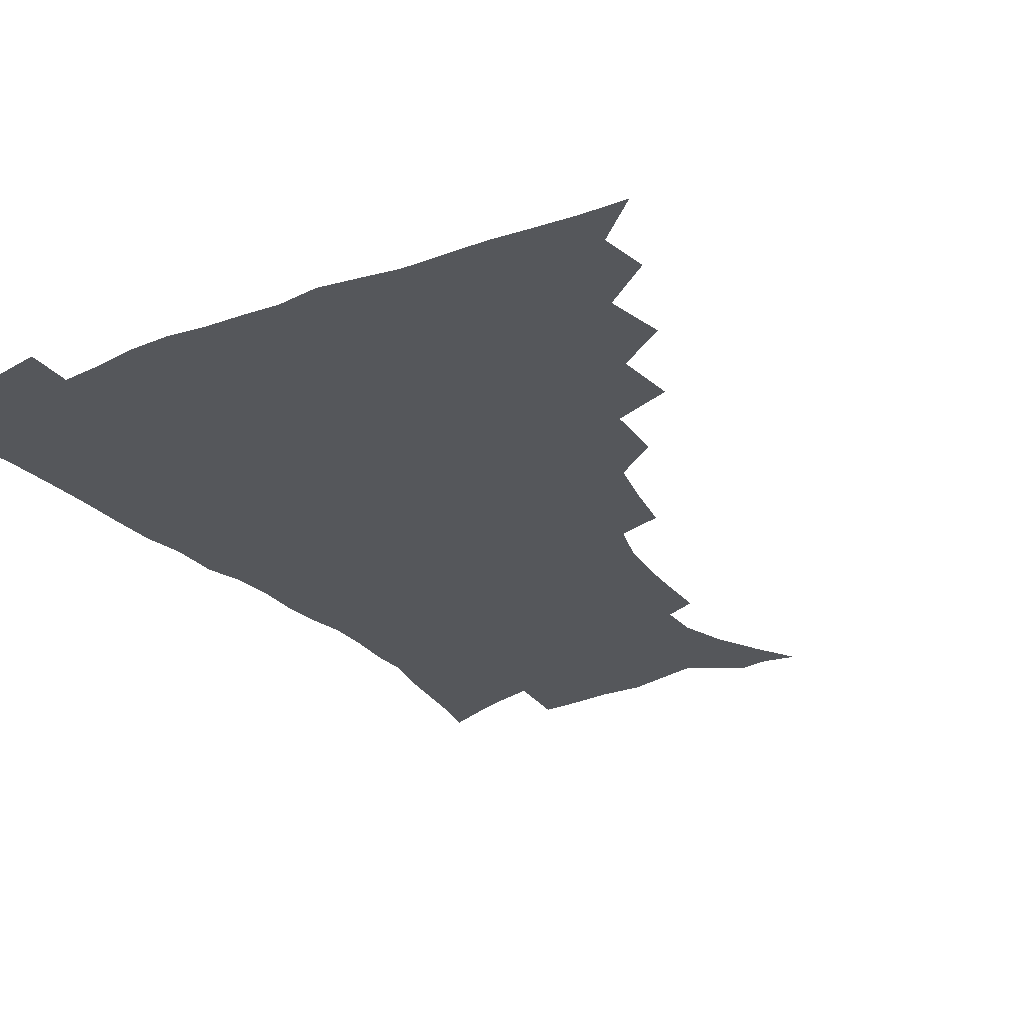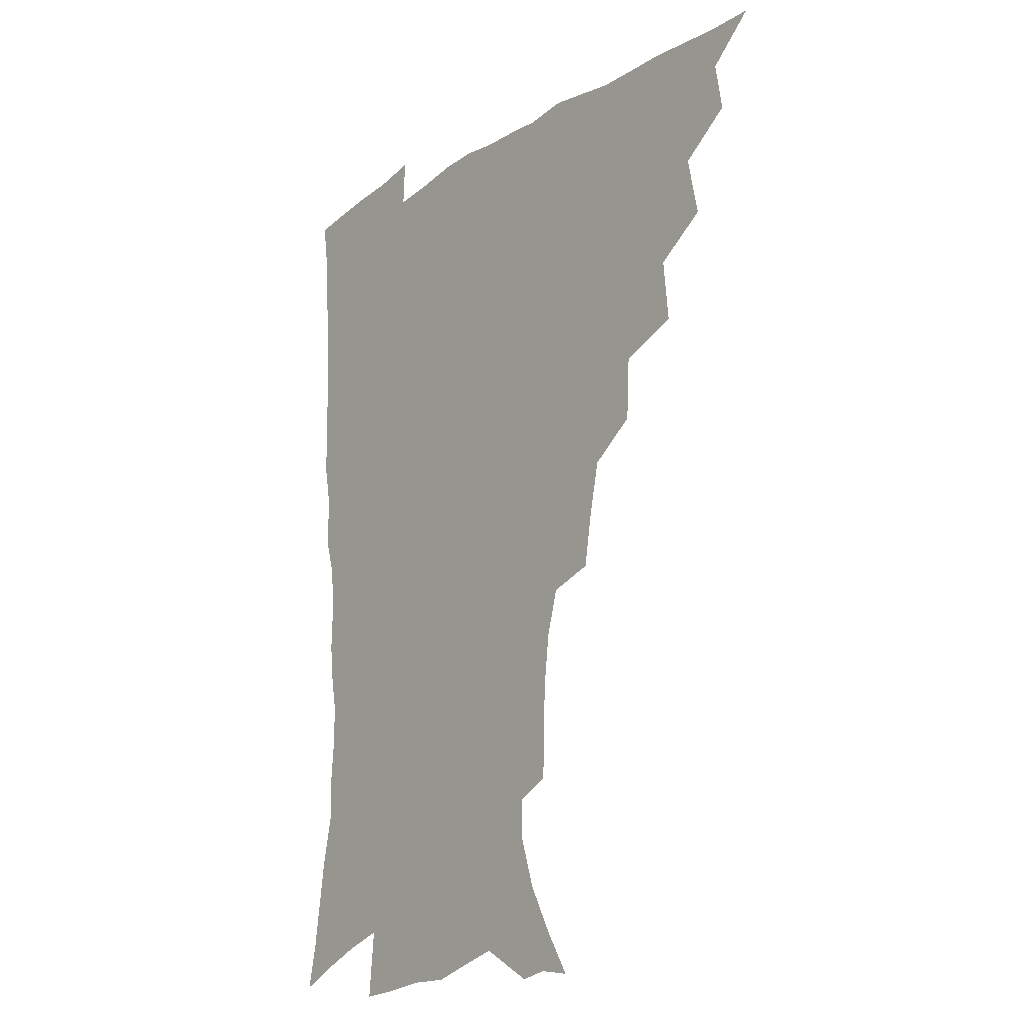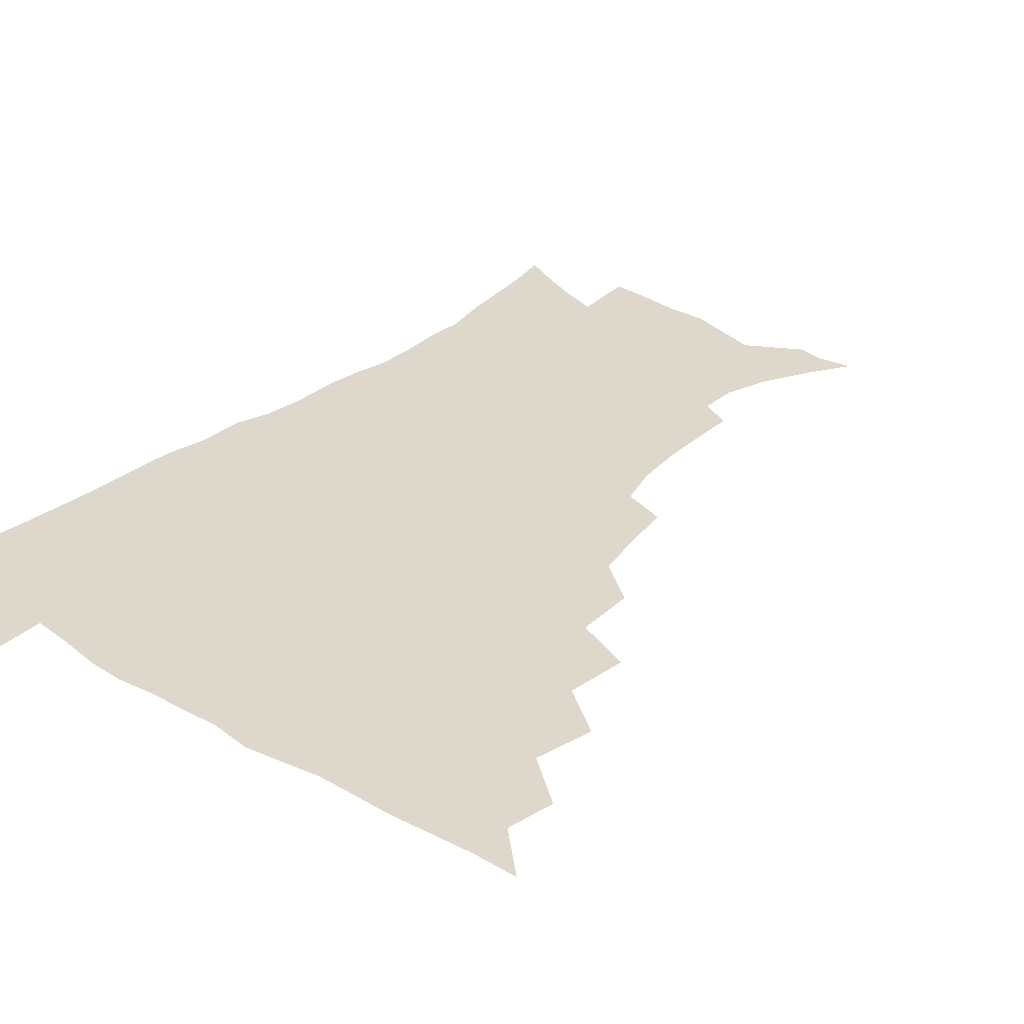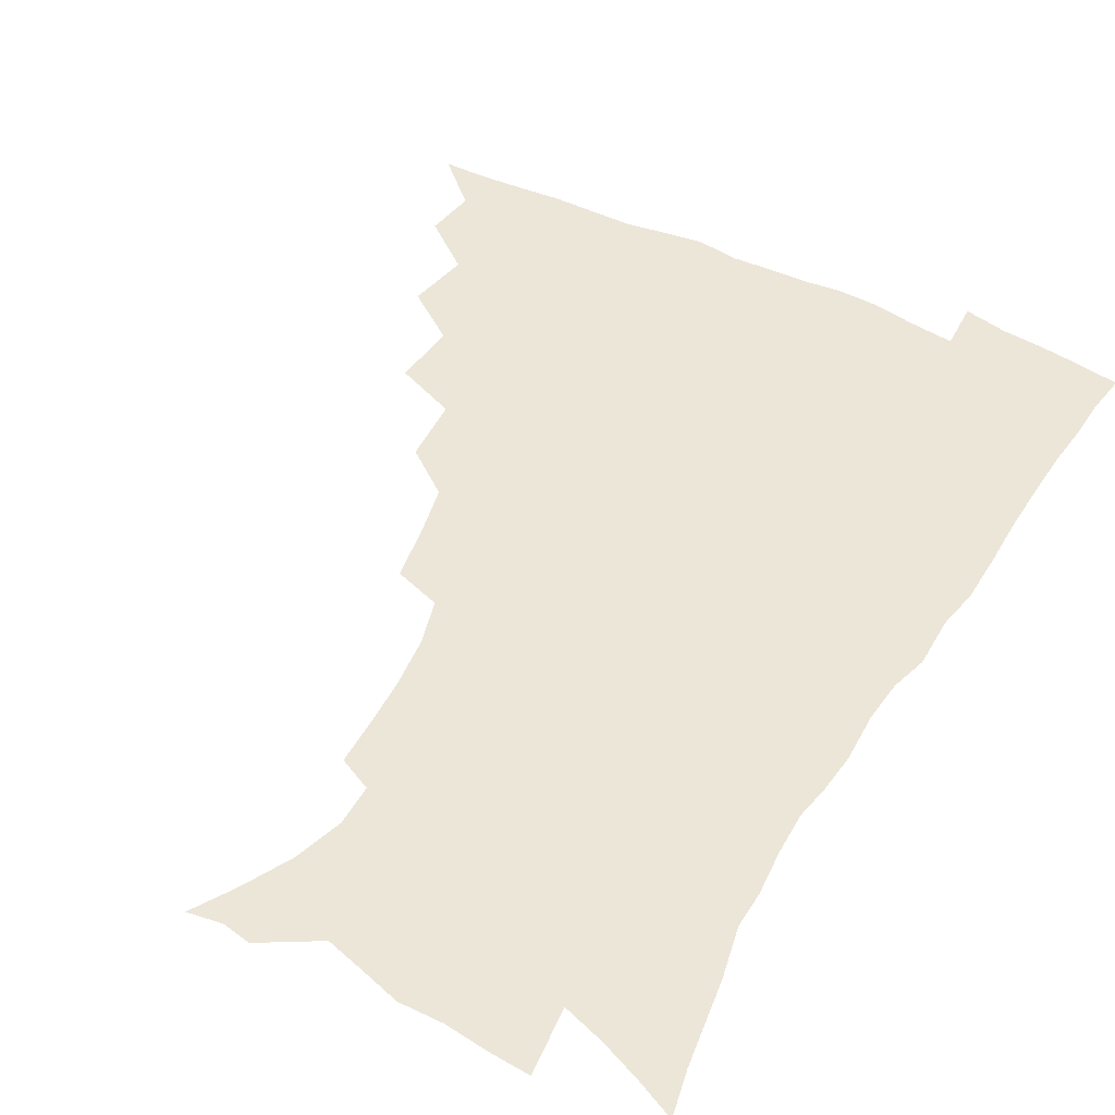
<metadata>
{"format":"obj","ext":"obj","renderer":"f3d","projection":"perspective","resolution":1024,"background":"white","views":[{"elev":-26.5,"azim":-148.6,"up":"+Z"},{"elev":-18.4,"azim":-128.8,"up":"+Y"},{"elev":31.1,"azim":-139.5,"up":"+Z"},{"elev":49.3,"azim":29.0,"up":"+Z"}]}
</metadata>
<code>
v 450.6 493.5 0
v 464.4 460.2 0
v 467.3 478.1 0
v 467 493.8 0
v 478.6 424 0
v 483 446 0
v 483.4 462.9 0
v 483.4 478.7 0
v 482.3 494.9 0
v 495.3 387.7 0
v 497.4 410.8 0
v 499.5 431.2 0
v 500.3 448.4 0
v 500.1 464.3 0
v 498.8 479.9 0
v 497.5 496.3 0
v 518.4 356.3 0
v 517.2 379.3 0
v 517 400.2 0
v 517.6 419.5 0
v 517.8 436.1 0
v 516.5 450.5 0
v 515.3 465.4 0
v 514.2 480.5 0
v 512.9 496.4 0
v 542.6 306 0
v 539.3 325.7 0
v 535.3 343.9 0
v 535.5 370.2 0
v 534.2 388.3 0
v 532.9 404.9 0
v 532 420.5 0
v 532 436.5 0
v 531.5 451.6 0
v 530.5 466.3 0
v 529.1 481.4 0
v 527.9 496.6 0
v 567.2 231.4 0
v 566.9 248.7 0
v 566.2 266.3 0
v 564 284.6 0
v 559.4 300.7 0
v 555.6 319 0
v 553.1 338.8 0
v 551.4 358.2 0
v 549.4 374.7 0
v 549.2 393.6 0
v 548.7 409.3 0
v 548.4 424.5 0
v 547.5 438.6 0
v 547.5 453 0
v 545.3 467.6 0
v 543.8 482.5 0
v 542.3 499 0
v 555.6 160.5 0
v 564.8 175.8 0
v 573.8 193.2 0
v 579.4 210.8 0
v 579.3 225.8 0
v 578.8 243.7 0
v 578 260.8 0
v 576.6 278.4 0
v 573.8 294.1 0
v 570.4 309.4 0
v 568.1 328.1 0
v 566.1 345.6 0
v 565.2 364.5 0
v 563.7 379.8 0
v 562.9 395.5 0
v 563.1 412 0
v 562.6 426.4 0
v 562.4 440.6 0
v 561.2 454.3 0
v 559.6 468.8 0
v 558.3 483.6 0
v 556.4 501.1 0
v 568.1 162.6 0
v 579.9 182.4 0
v 588 203.1 0
v 590.4 220.3 0
v 590.3 236.5 0
v 589.2 251.1 0
v 588.4 268.3 0
v 587.1 286.7 0
v 584.9 303.2 0
v 582.3 317 0
v 580.3 333.5 0
v 579.4 352.2 0
v 578.1 367.5 0
v 577.7 384.4 0
v 577.3 399.5 0
v 576.9 413.9 0
v 576.8 428.3 0
v 576.2 441.4 0
v 575.5 454.9 0
v 574.2 469.2 0
v 572.8 484.1 0
v 572 499.2 0
v 578.4 160.7 0
v 593.6 187.7 0
v 599.3 208.2 0
v 601.2 227.2 0
v 600.8 242.6 0
v 600.1 259.3 0
v 599.4 275.9 0
v 597.5 290.8 0
v 595.7 306.3 0
v 594.4 324 0
v 593.1 339.7 0
v 592 355 0
v 591.1 370.1 0
v 590.5 384.2 0
v 590.4 399.9 0
v 590.3 414.8 0
v 590 428.2 0
v 589.9 442 0
v 589.4 455.5 0
v 588.6 469.4 0
v 587.6 483.7 0
v 586 500.1 0
v 598.8 172.8 0
v 607.6 194.4 0
v 610.8 213.3 0
v 611.2 228.5 0
v 611 244.4 0
v 610.3 258.7 0
v 609.6 280.2 0
v 608.4 295.7 0
v 607.2 310.3 0
v 605.9 325.5 0
v 604.9 341.1 0
v 604.3 356.8 0
v 603.9 372.3 0
v 604 387.9 0
v 603.6 401.2 0
v 603.8 416.2 0
v 603.6 429 0
v 603.5 442.3 0
v 603.5 455.8 0
v 602.8 469.7 0
v 601.5 484.8 0
v 600.1 500.6 0
v 612.6 169.1 0
v 619.1 194 0
v 621.4 214.2 0
v 622 232.8 0
v 621.4 245.7 0
v 621 262.5 0
v 620.1 281.9 0
v 619.3 295.9 0
v 618.3 313.4 0
v 617.6 328.4 0
v 616.9 342.8 0
v 616.7 357.8 0
v 616.5 373.7 0
v 616.5 388.6 0
v 616.5 401.8 0
v 616.7 415.8 0
v 617.3 429.9 0
v 617.4 442.8 0
v 617.5 456 0
v 617.2 469.5 0
v 616.2 483.9 0
v 613.9 502.2 0
v 627.4 165 0
v 631.4 193.9 0
v 632.6 218 0
v 632.6 233 0
v 632.2 250.4 0
v 631.8 264 0
v 630.8 281.3 0
v 630.3 296.5 0
v 629.5 312.8 0
v 629.1 328.9 0
v 629 341.1 0
v 628.7 359.4 0
v 628.8 373.9 0
v 629 387.6 0
v 629.3 402.2 0
v 629.7 416 0
v 630.2 429.6 0
v 630.8 443 0
v 631.3 456 0
v 631.1 469.5 0
v 630.1 485.2 0
v 628.4 501.7 0
v 643.5 165.3 0
v 644.2 194.3 0
v 644.1 213.4 0
v 643.5 232.8 0
v 643 248.3 0
v 642.1 268.5 0
v 641.8 282.3 0
v 641.3 297 0
v 640.9 312.1 0
v 640.4 328.7 0
v 640.7 342.4 0
v 640.7 358.3 0
v 641 372.7 0
v 641.4 386.9 0
v 641.8 401.9 0
v 642.5 415.6 0
v 643.1 429.5 0
v 643.9 442.5 0
v 644.8 455.8 0
v 645.1 469.5 0
v 645.4 483.6 0
v 644.6 499.2 0
v 659 163.5 0
v 657.4 190.6 0
v 655.8 212.1 0
v 654.6 231 0
v 653.9 247.7 0
v 653.3 264 0
v 652.5 281.1 0
v 652.3 295.7 0
v 652.2 310.7 0
v 652 326 0
v 653.1 338.5 0
v 652.6 356.6 0
v 653.2 370.8 0
v 653.9 384.9 0
v 654.9 398.9 0
v 655.3 414.2 0
v 656.3 427.7 0
v 657.4 440.8 0
v 658.3 455.6 0
v 659.1 468.8 0
v 660.1 482.5 0
v 660 497.6 0
v 659.2 515.1 0
v 673.7 162.7 0
v 671.3 187.1 0
v 668.7 207 0
v 666.5 226.6 0
v 665.2 244.4 0
v 663.9 262.4 0
v 663.4 278.2 0
v 663.1 293.7 0
v 663.5 308 0
v 664 322.2 0
v 664.5 337.3 0
v 664.8 352.8 0
v 665.8 367 0
v 666.9 381.1 0
v 667.3 397.3 0
v 668.4 411.5 0
v 669.1 426.5 0
v 670.5 439.9 0
v 671.4 454.5 0
v 672.8 467.8 0
v 674.1 481.5 0
v 675.2 495.4 0
v 675.1 511.9 0
v 686.4 182.4 0
v 681.8 202.9 0
v 678.6 222.7 0
v 676.9 239.7 0
v 676 255.8 0
v 675 272.6 0
v 674.7 288.4 0
v 675.1 303 0
v 675.9 317.4 0
v 676.6 332.4 0
v 677.6 347.1 0
v 678.5 362.3 0
v 679.3 378.1 0
v 679.8 394.2 0
v 681.4 408.3 0
v 682.7 422.9 0
v 684 437.3 0
v 684.7 453 0
v 686.5 466.4 0
v 688 480.2 0
v 689.3 494.1 0
v 689.9 510.8 0
v 701.1 176.5 0
v 695.8 196.7 0
v 692.5 214.8 0
v 690.1 232 0
v 688.8 247.9 0
v 687.1 265.4 0
v 687.5 279.8 0
v 687 296.2 0
v 688.6 309.7 0
v 689.4 324.9 0
v 689.5 341.7 0
v 691.7 355.4 0
v 693 371 0
v 694.9 385.8 0
v 695.1 403.1 0
v 696.2 418.9 0
v 697.5 434.4 0
v 699.2 449.3 0
v 700 465 0
v 702.1 478.6 0
v 703.1 492.7 0
v 704.7 509 0
v 715.5 169.9 0
v 711.9 186.6 0
v 709.7 201.9 0
v 707.4 217.8 0
v 703.4 236.8 0
v 703.9 249.9 0
v 702.6 266.4 0
v 702.3 282.1 0
v 704.6 294.7 0
v 706.2 309.2 0
v 705.6 327.5 0
v 707.1 343 0
v 711 356.2 0
v 710.9 374.8 0
v 713.6 389.9 0
v 714 407.6 0
v 714.1 426 0
v 714.7 443.7 0
v 715.6 460.7 0
v 717.3 476.3 0
v 718.1 491.7 0
v 720.2 506.7 0
f 3 4 1
f 6 7 2
f 2 7 3
f 7 8 3
f 3 8 4
f 8 9 4
f 11 12 5
f 5 12 6
f 12 13 6
f 6 13 7
f 13 14 7
f 7 14 8
f 14 15 8
f 8 15 9
f 15 16 9
f 18 19 10
f 10 19 11
f 19 20 11
f 11 20 12
f 20 21 12
f 12 21 13
f 21 22 13
f 13 22 14
f 22 23 14
f 14 23 15
f 23 24 15
f 15 24 16
f 24 25 16
f 28 29 17
f 17 29 18
f 29 30 18
f 18 30 19
f 30 31 19
f 19 31 20
f 31 32 20
f 20 32 21
f 32 33 21
f 21 33 22
f 33 34 22
f 22 34 23
f 34 35 23
f 23 35 24
f 35 36 24
f 24 36 25
f 36 37 25
f 42 43 26
f 26 43 27
f 43 44 27
f 27 44 28
f 44 45 28
f 28 45 29
f 45 46 29
f 29 46 30
f 46 47 30
f 30 47 31
f 47 48 31
f 31 48 32
f 48 49 32
f 32 49 33
f 49 50 33
f 33 50 34
f 50 51 34
f 34 51 35
f 51 52 35
f 35 52 36
f 52 53 36
f 36 53 37
f 53 54 37
f 59 60 38
f 38 60 39
f 60 61 39
f 39 61 40
f 61 62 40
f 40 62 41
f 62 63 41
f 41 63 42
f 63 64 42
f 42 64 43
f 64 65 43
f 43 65 44
f 65 66 44
f 44 66 45
f 66 67 45
f 45 67 46
f 67 68 46
f 46 68 47
f 68 69 47
f 47 69 48
f 69 70 48
f 48 70 49
f 70 71 49
f 49 71 50
f 71 72 50
f 50 72 51
f 72 73 51
f 51 73 52
f 73 74 52
f 52 74 53
f 74 75 53
f 53 75 54
f 75 76 54
f 55 77 56
f 77 78 56
f 56 78 57
f 78 79 57
f 57 79 58
f 79 80 58
f 58 80 59
f 80 81 59
f 59 81 60
f 81 82 60
f 60 82 61
f 82 83 61
f 61 83 62
f 83 84 62
f 62 84 63
f 84 85 63
f 63 85 64
f 85 86 64
f 64 86 65
f 86 87 65
f 65 87 66
f 87 88 66
f 66 88 67
f 88 89 67
f 67 89 68
f 89 90 68
f 68 90 69
f 90 91 69
f 69 91 70
f 91 92 70
f 70 92 71
f 92 93 71
f 71 93 72
f 93 94 72
f 72 94 73
f 94 95 73
f 73 95 74
f 95 96 74
f 74 96 75
f 96 97 75
f 75 97 76
f 97 98 76
f 77 99 78
f 99 100 78
f 78 100 79
f 100 101 79
f 79 101 80
f 101 102 80
f 80 102 81
f 102 103 81
f 81 103 82
f 103 104 82
f 82 104 83
f 104 105 83
f 83 105 84
f 105 106 84
f 84 106 85
f 106 107 85
f 85 107 86
f 107 108 86
f 86 108 87
f 108 109 87
f 87 109 88
f 109 110 88
f 88 110 89
f 110 111 89
f 89 111 90
f 111 112 90
f 90 112 91
f 112 113 91
f 91 113 92
f 113 114 92
f 92 114 93
f 114 115 93
f 93 115 94
f 115 116 94
f 94 116 95
f 116 117 95
f 95 117 96
f 117 118 96
f 96 118 97
f 118 119 97
f 97 119 98
f 119 120 98
f 99 121 100
f 121 122 100
f 100 122 101
f 122 123 101
f 101 123 102
f 123 124 102
f 102 124 103
f 124 125 103
f 103 125 104
f 125 126 104
f 104 126 105
f 126 127 105
f 105 127 106
f 127 128 106
f 106 128 107
f 128 129 107
f 107 129 108
f 129 130 108
f 108 130 109
f 130 131 109
f 109 131 110
f 131 132 110
f 110 132 111
f 132 133 111
f 111 133 112
f 133 134 112
f 112 134 113
f 134 135 113
f 113 135 114
f 135 136 114
f 114 136 115
f 136 137 115
f 115 137 116
f 137 138 116
f 116 138 117
f 138 139 117
f 117 139 118
f 139 140 118
f 118 140 119
f 140 141 119
f 119 141 120
f 141 142 120
f 121 143 122
f 143 144 122
f 122 144 123
f 144 145 123
f 123 145 124
f 145 146 124
f 124 146 125
f 146 147 125
f 125 147 126
f 147 148 126
f 126 148 127
f 148 149 127
f 127 149 128
f 149 150 128
f 128 150 129
f 150 151 129
f 129 151 130
f 151 152 130
f 130 152 131
f 152 153 131
f 131 153 132
f 153 154 132
f 132 154 133
f 154 155 133
f 133 155 134
f 155 156 134
f 134 156 135
f 156 157 135
f 135 157 136
f 157 158 136
f 136 158 137
f 158 159 137
f 137 159 138
f 159 160 138
f 138 160 139
f 160 161 139
f 139 161 140
f 161 162 140
f 140 162 141
f 162 163 141
f 141 163 142
f 163 164 142
f 143 165 144
f 165 166 144
f 144 166 145
f 166 167 145
f 145 167 146
f 167 168 146
f 146 168 147
f 168 169 147
f 147 169 148
f 169 170 148
f 148 170 149
f 170 171 149
f 149 171 150
f 171 172 150
f 150 172 151
f 172 173 151
f 151 173 152
f 173 174 152
f 152 174 153
f 174 175 153
f 153 175 154
f 175 176 154
f 154 176 155
f 176 177 155
f 155 177 156
f 177 178 156
f 156 178 157
f 178 179 157
f 157 179 158
f 179 180 158
f 158 180 159
f 180 181 159
f 159 181 160
f 181 182 160
f 160 182 161
f 182 183 161
f 161 183 162
f 183 184 162
f 162 184 163
f 184 185 163
f 163 185 164
f 185 186 164
f 165 187 166
f 187 188 166
f 166 188 167
f 188 189 167
f 167 189 168
f 189 190 168
f 168 190 169
f 190 191 169
f 169 191 170
f 191 192 170
f 170 192 171
f 192 193 171
f 171 193 172
f 193 194 172
f 172 194 173
f 194 195 173
f 173 195 174
f 195 196 174
f 174 196 175
f 196 197 175
f 175 197 176
f 197 198 176
f 176 198 177
f 198 199 177
f 177 199 178
f 199 200 178
f 178 200 179
f 200 201 179
f 179 201 180
f 201 202 180
f 180 202 181
f 202 203 181
f 181 203 182
f 203 204 182
f 182 204 183
f 204 205 183
f 183 205 184
f 205 206 184
f 184 206 185
f 206 207 185
f 185 207 186
f 207 208 186
f 187 209 188
f 209 210 188
f 188 210 189
f 210 211 189
f 189 211 190
f 211 212 190
f 190 212 191
f 212 213 191
f 191 213 192
f 213 214 192
f 192 214 193
f 214 215 193
f 193 215 194
f 215 216 194
f 194 216 195
f 216 217 195
f 195 217 196
f 217 218 196
f 196 218 197
f 218 219 197
f 197 219 198
f 219 220 198
f 198 220 199
f 220 221 199
f 199 221 200
f 221 222 200
f 200 222 201
f 222 223 201
f 201 223 202
f 223 224 202
f 202 224 203
f 224 225 203
f 203 225 204
f 225 226 204
f 204 226 205
f 226 227 205
f 205 227 206
f 227 228 206
f 206 228 207
f 228 229 207
f 207 229 208
f 229 230 208
f 209 232 210
f 232 233 210
f 210 233 211
f 233 234 211
f 211 234 212
f 234 235 212
f 212 235 213
f 235 236 213
f 213 236 214
f 236 237 214
f 214 237 215
f 237 238 215
f 215 238 216
f 238 239 216
f 216 239 217
f 239 240 217
f 217 240 218
f 240 241 218
f 218 241 219
f 241 242 219
f 219 242 220
f 242 243 220
f 220 243 221
f 243 244 221
f 221 244 222
f 244 245 222
f 222 245 223
f 245 246 223
f 223 246 224
f 246 247 224
f 224 247 225
f 247 248 225
f 225 248 226
f 248 249 226
f 226 249 227
f 249 250 227
f 227 250 228
f 250 251 228
f 228 251 229
f 251 252 229
f 229 252 230
f 252 253 230
f 230 253 231
f 253 254 231
f 233 255 234
f 255 256 234
f 234 256 235
f 256 257 235
f 235 257 236
f 257 258 236
f 236 258 237
f 258 259 237
f 237 259 238
f 259 260 238
f 238 260 239
f 260 261 239
f 239 261 240
f 261 262 240
f 240 262 241
f 262 263 241
f 241 263 242
f 263 264 242
f 242 264 243
f 264 265 243
f 243 265 244
f 265 266 244
f 244 266 245
f 266 267 245
f 245 267 246
f 267 268 246
f 246 268 247
f 268 269 247
f 247 269 248
f 269 270 248
f 248 270 249
f 270 271 249
f 249 271 250
f 271 272 250
f 250 272 251
f 272 273 251
f 251 273 252
f 273 274 252
f 252 274 253
f 274 275 253
f 253 275 254
f 275 276 254
f 255 277 256
f 277 278 256
f 256 278 257
f 278 279 257
f 257 279 258
f 279 280 258
f 258 280 259
f 280 281 259
f 259 281 260
f 281 282 260
f 260 282 261
f 282 283 261
f 261 283 262
f 283 284 262
f 262 284 263
f 284 285 263
f 263 285 264
f 285 286 264
f 264 286 265
f 286 287 265
f 265 287 266
f 287 288 266
f 266 288 267
f 288 289 267
f 267 289 268
f 289 290 268
f 268 290 269
f 290 291 269
f 269 291 270
f 291 292 270
f 270 292 271
f 292 293 271
f 271 293 272
f 293 294 272
f 272 294 273
f 294 295 273
f 273 295 274
f 295 296 274
f 274 296 275
f 296 297 275
f 275 297 276
f 297 298 276
f 277 299 278
f 299 300 278
f 278 300 279
f 300 301 279
f 279 301 280
f 301 302 280
f 280 302 281
f 302 303 281
f 281 303 282
f 303 304 282
f 282 304 283
f 304 305 283
f 283 305 284
f 305 306 284
f 284 306 285
f 306 307 285
f 285 307 286
f 307 308 286
f 286 308 287
f 308 309 287
f 287 309 288
f 309 310 288
f 288 310 289
f 310 311 289
f 289 311 290
f 311 312 290
f 290 312 291
f 312 313 291
f 291 313 292
f 313 314 292
f 292 314 293
f 314 315 293
f 293 315 294
f 315 316 294
f 294 316 295
f 316 317 295
f 295 317 296
f 317 318 296
f 296 318 297
f 318 319 297
f 297 319 298
f 319 320 298

</code>
